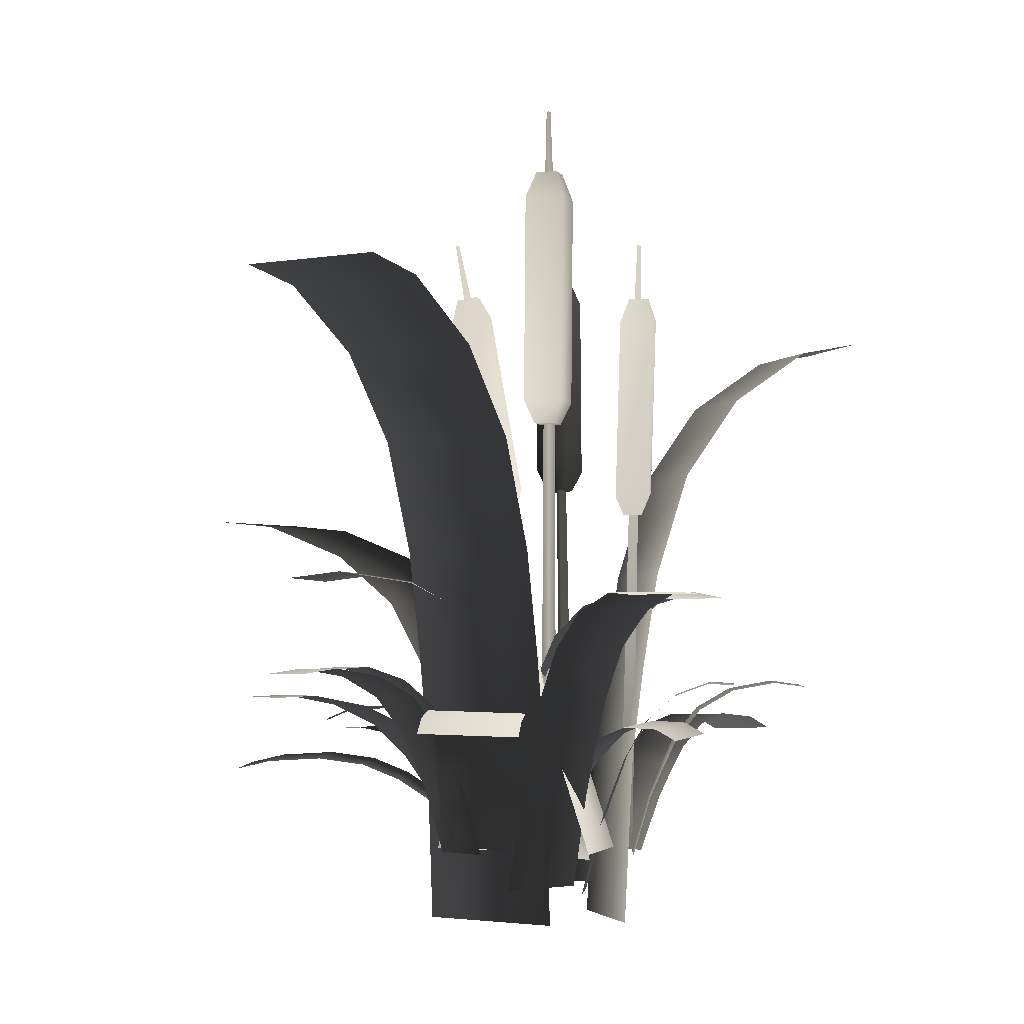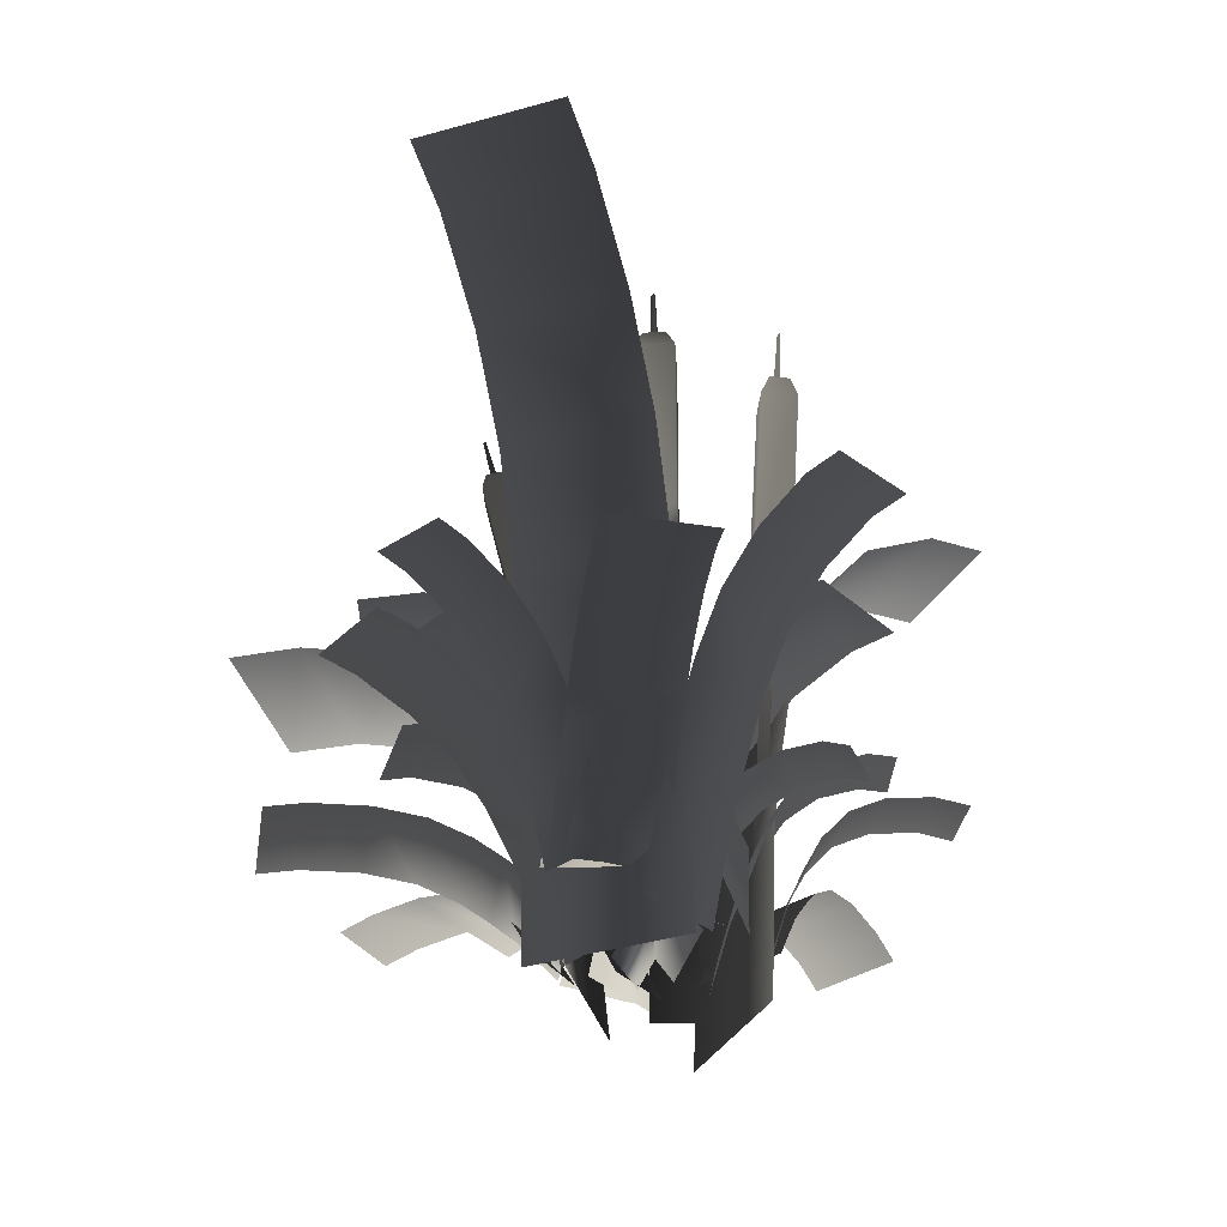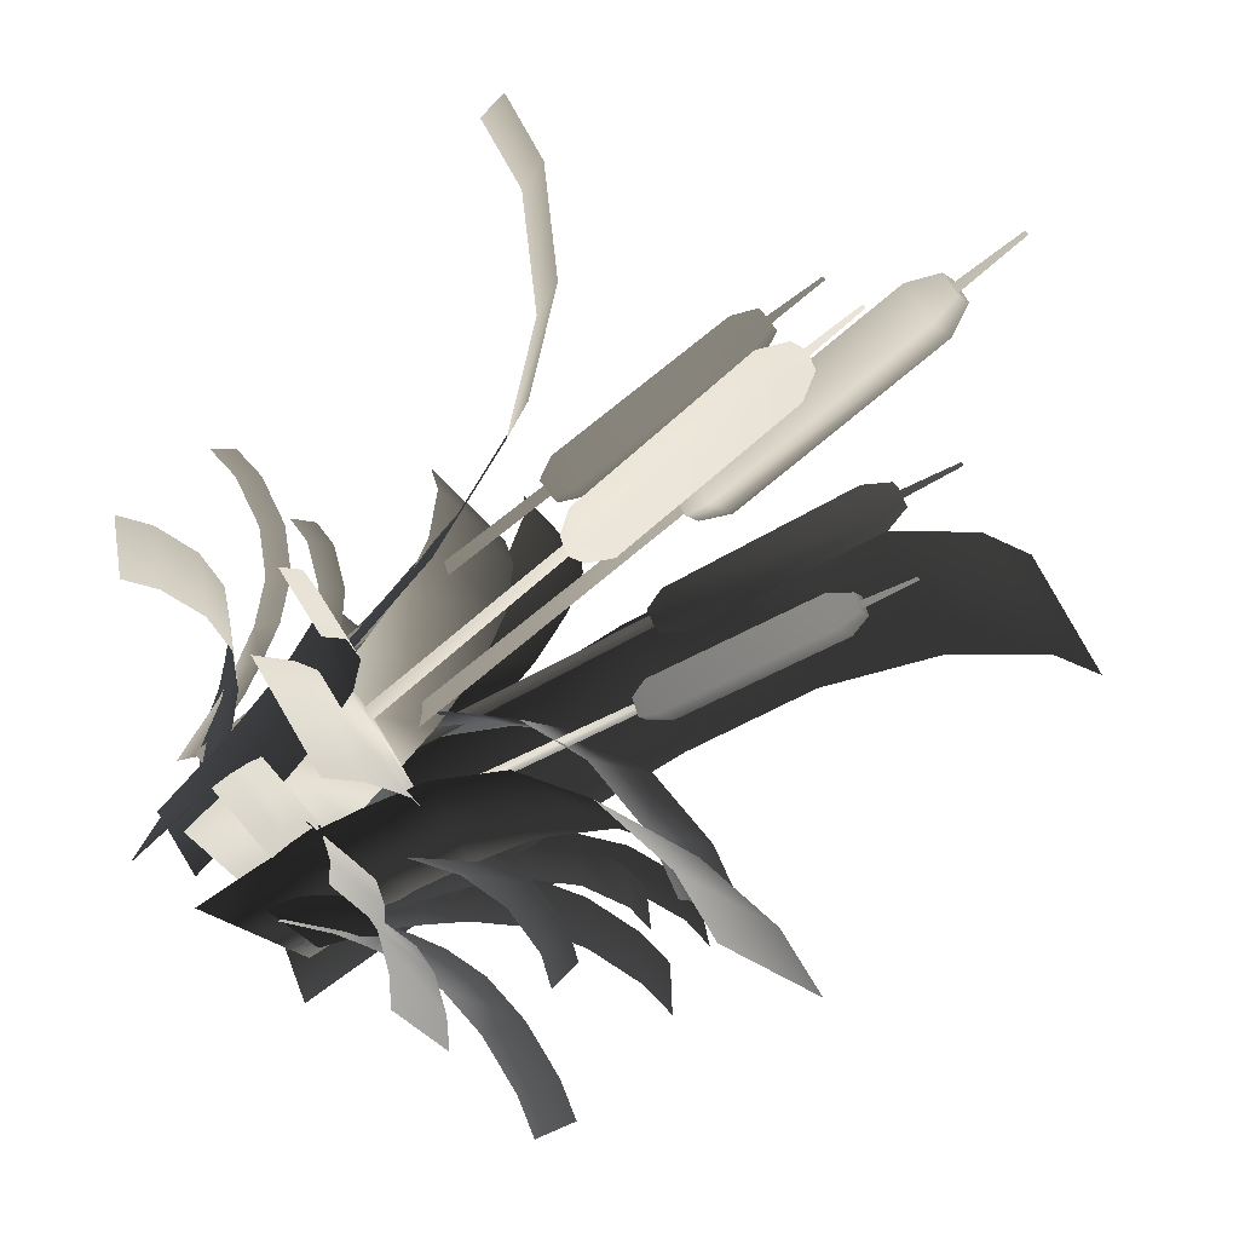
<metadata>
{"format":"obj","ext":"obj","renderer":"f3d","projection":"perspective","resolution":1024,"background":"white","views":[{"elev":-2.7,"azim":-27.5,"up":"+Y"},{"elev":-42.3,"azim":-40.3,"up":"+Y"},{"elev":-64.3,"azim":131.2,"up":"+Z"}]}
</metadata>
<code>
g default
v -0.4368 -3.059 0.7792
v -0.437 -0.6222 2.785
v 0.1889 -3.047 0.7656
v 0.1887 -0.6109 2.771
v -0.4527 -1.478 1.352
v 0.173 -1.467 1.338
v -0.4514 -0.749 2.015
v 0.1743 -0.7377 2.001
v -0.4457 -2.28 1.013
v 0.18 -2.269 0.9996
v -0.4543 -1.044 1.638
v 0.1714 -1.033 1.624
v -0.4442 -0.6015 2.471
v 0.1815 -0.5903 2.457
v -0.4492 -1.899 1.166
v 0.1765 -1.888 1.153
v -0.682 -2.754 0.7549
v -2.403 -1.233 1.119
v -0.7951 -2.763 0.2584
v -2.517 -1.242 0.6228
v -1.115 -1.716 0.8346
v -1.228 -1.726 0.3381
v -1.689 -1.265 0.9571
v -1.802 -1.274 0.4606
v -0.8503 -2.239 0.7838
v -0.9634 -2.249 0.2873
v -1.355 -1.44 0.884
v -1.468 -1.449 0.3876
v -2.107 -1.197 1.051
v -2.22 -1.206 0.5546
v -0.9687 -1.99 0.8062
v -1.082 -1.999 0.3097
v -0.3342 -3.088 -0.1349
v -1.866 -1.22 0.004092
v -0.2804 -3.08 0.342
v -1.812 -1.211 0.481
v -0.7726 -1.876 -0.1073
v -0.7188 -1.868 0.3695
v -1.279 -1.317 -0.06035
v -1.225 -1.308 0.4165
v -0.5135 -2.491 -0.1254
v -0.4597 -2.482 0.3514
v -0.9909 -1.543 -0.08873
v -0.9371 -1.535 0.3881
v -1.626 -1.204 -0.0232
v -1.573 -1.195 0.4537
v -0.6306 -2.199 -0.1175
v -0.5768 -2.19 0.3594
v 0.6757 -2.756 0.5938
v -1.24 -0.4663 -1.233
v 0.05015 -2.739 1.271
v -1.866 -0.4498 -0.5564
v 0.2084 -1.194 0.1236
v -0.4172 -1.178 0.8005
v -0.4318 -0.5154 -0.4847
v -1.057 -0.4989 0.1921
v 0.4967 -1.981 0.4094
v -0.1288 -1.965 1.086
v -0.05669 -0.7785 -0.1315
v -0.6822 -0.7619 0.5453
v -0.904 -0.4121 -0.9236
v -1.53 -0.3955 -0.2468
v 0.3682 -1.606 0.2814
v -0.2574 -1.59 0.9582
v 0.3365 -2.951 -0.1459
v 1.074 -1.764 1.43
v -0.08105 -2.993 0.07426
v 0.6561 -1.806 1.65
v 0.5976 -2.004 0.491
v 0.1801 -2.047 0.7112
v 0.8369 -1.664 0.9958
v 0.4193 -1.707 1.216
v 0.4508 -2.473 0.1425
v 0.03326 -2.515 0.3627
v 0.7076 -1.775 0.7339
v 0.2901 -1.818 0.9541
v 0.9812 -1.673 1.268
v 0.5636 -1.716 1.488
v 0.5182 -2.248 0.3039
v 0.1007 -2.291 0.5241
v -0.3153 -2.741 -0.4941
v -0.6885 -1.82 -2.214
v 0.1806 -2.746 -0.6098
v -0.1926 -1.825 -2.329
v -0.3972 -2.112 -0.927
v 0.09868 -2.118 -1.043
v -0.5227 -1.839 -1.5
v -0.02678 -1.845 -1.616
v -0.3451 -2.429 -0.6623
v 0.1508 -2.435 -0.778
v -0.4479 -1.945 -1.166
v 0.04796 -1.951 -1.282
v -0.6188 -1.798 -1.918
v -0.1229 -1.803 -2.034
v -0.3681 -2.278 -0.7807
v 0.1278 -2.284 -0.8964
v -0.1472 -2.741 0.8627
v 1.67 -1.356 -1.063
v -0.8272 -2.731 0.2406
v 0.9899 -1.346 -1.685
v 0.3205 -1.796 0.3929
v -0.3595 -1.786 -0.2291
v 0.9255 -1.385 -0.2504
v 0.2455 -1.375 -0.8724
v 0.03625 -2.273 0.6827
v -0.6438 -2.263 0.06067
v 0.5743 -1.545 0.1266
v -0.1057 -1.535 -0.4955
v 1.362 -1.323 -0.7248
v 0.682 -1.313 -1.347
v 0.1636 -2.046 0.5535
v -0.5165 -2.036 -0.06853
v -0.3219 -2.733 -0.01622
v -2.131 -2.099 -1.084
v 0.07825 -2.719 -0.6704
v -1.731 -2.084 -1.738
v -0.925 -2.186 -0.3519
v -0.5249 -2.171 -1.006
v -1.515 -2.008 -0.7022
v -1.115 -1.993 -1.356
v -0.5814 -2.454 -0.158
v -0.1813 -2.44 -0.8122
v -1.191 -2.059 -0.5071
v -0.7912 -2.045 -1.161
v -1.887 -2.032 -0.9308
v -1.487 -2.017 -1.585
v -0.7385 -2.325 -0.2463
v -0.3383 -2.311 -0.9004
v -0.3383 -2.925 -0.2488
v -2.344 -1.45 -0.2387
v -0.3215 -2.918 0.3768
v -2.327 -1.443 0.3869
v -0.9111 -1.968 -0.2618
v -0.8943 -1.961 0.3638
v -1.574 -1.527 -0.2571
v -1.557 -1.52 0.3685
v -0.5724 -2.454 -0.2565
v -0.5556 -2.447 0.3691
v -1.197 -1.705 -0.262
v -1.18 -1.699 0.3637
v -2.03 -1.438 -0.2475
v -2.013 -1.431 0.3781
v -0.7254 -2.223 -0.2593
v -0.7086 -2.216 0.3664
v 0.5762 -2.943 -0.1509
v 0.4294 -1.812 -1.682
v 0.09963 -2.938 -0.0947
v -0.04721 -1.807 -1.626
v 0.5464 -2.209 -0.5892
v 0.06983 -2.204 -0.533
v 0.4969 -1.871 -1.095
v 0.02026 -1.865 -1.039
v 0.5659 -2.581 -0.3302
v 0.08927 -2.576 -0.274
v 0.5267 -2.008 -0.8074
v 0.05011 -2.002 -0.7512
v 0.4579 -1.802 -1.443
v -0.01869 -1.797 -1.386
v 0.5573 -2.405 -0.4472
v 0.08075 -2.399 -0.391
v 1.045 -2.825 0.2697
v 2.334 -1.376 0.9875
v 0.8426 -2.834 0.646
v 2.132 -1.385 1.364
v 1.362 -1.837 0.458
v 1.161 -1.846 0.8343
v 1.793 -1.407 0.6967
v 1.591 -1.416 1.073
v 1.167 -2.335 0.3441
v 0.965 -2.344 0.7205
v 1.541 -1.574 0.5586
v 1.339 -1.582 0.9349
v 2.109 -1.342 0.8675
v 1.907 -1.351 1.244
v 1.254 -2.098 0.3952
v 1.052 -2.106 0.7716
v 0.09705 -2.827 -0.3762
v 0.3026 -0.6462 1.835
v 0.8655 -2.811 -0.4597
v 1.071 -0.6305 1.751
v 0.1337 -1.339 0.1785
v 0.9022 -1.324 0.09502
v 0.2035 -0.693 0.9159
v 0.972 -0.6773 0.8324
v 0.1087 -2.089 -0.161
v 0.8772 -2.073 -0.2445
v 0.1608 -0.9436 0.4859
v 0.9293 -0.9278 0.4024
v 0.2604 -0.5946 1.454
v 1.029 -0.5788 1.37
v 0.1195 -1.732 -0.009256
v 0.888 -1.716 -0.09277
v -0.7563 -3.34 -0.01698
v -2.976 1.925 1.319
v -0.156 -3.34 0.9801
v -2.375 1.925 2.316
v -1.066 -0.2354 0.1697
v -0.4661 -0.2354 1.167
v -1.828 1.367 0.6281
v -1.227 1.367 1.625
v -0.8344 -1.831 0.03002
v -0.2341 -1.831 1.027
v -1.351 0.6726 0.3408
v -0.7503 0.6726 1.338
v -2.481 1.829 1.021
v -1.881 1.829 2.018
v -0.9323 -1.076 0.08897
v -0.332 -1.076 1.086
v 0.9028 -3.115 0.1193
v 2.008 -0.7947 -1.149
v 0.4996 -3.105 -0.2168
v 1.605 -0.784 -1.485
v 1.228 -1.61 -0.2342
v 0.8251 -1.599 -0.5702
v 1.593 -0.9155 -0.6542
v 1.19 -0.9047 -0.9903
v 1.037 -2.374 -0.02383
v 0.6341 -2.363 -0.3599
v 1.387 -1.196 -0.414
v 0.9835 -1.186 -0.7501
v 1.839 -0.775 -0.9466
v 1.436 -0.7643 -1.283
v 1.124 -2.011 -0.1187
v 0.7206 -2 -0.4547
v 0.4562 -3.095 -0.5725
v -0.8915 0.09205 -2.785
v -0.5378 -3.095 0.03296
v -1.885 0.09205 -2.18
v 0.2679 -1.216 -0.8815
v -0.7261 -1.216 -0.2761
v -0.1944 -0.2456 -1.641
v -1.188 -0.2456 -1.035
v 0.4088 -2.181 -0.6503
v -0.5852 -2.181 -0.04486
v 0.09533 -0.6662 -1.165
v -0.8986 -0.6662 -0.5595
v -0.591 0.03356 -2.292
v -1.585 0.03356 -1.686
v 0.3493 -1.725 -0.7479
v -0.6447 -1.725 -0.1425
v 0.6664 -3.383 0.7989
v 2.806 1.632 1.176
v 0.8359 -3.383 -0.1625
v 2.976 1.632 0.2149
v 0.9653 -0.4263 0.8516
v 1.135 -0.4263 -0.1097
v 1.699 1.1 0.981
v 1.869 1.1 0.01971
v 0.7417 -1.946 0.8121
v 0.9112 -1.946 -0.1492
v 1.239 0.4385 0.8999
v 1.409 0.4385 -0.06142
v 2.329 1.54 1.092
v 2.499 1.54 0.1308
v 0.8361 -1.227 0.8288
v 1.006 -1.227 -0.1325
v -0.2041 -2.742 0.7639
v -1.281 -1.694 2.567
v -0.8562 -2.718 0.3604
v -1.933 -1.67 2.164
v -0.5428 -1.837 1.365
v -1.195 -1.813 0.9619
v -0.8962 -1.543 1.954
v -1.548 -1.519 1.551
v -0.3472 -2.281 1.023
v -0.9993 -2.257 0.6192
v -0.6994 -1.629 1.631
v -1.351 -1.604 1.227
v -1.127 -1.583 2.324
v -1.779 -1.559 1.921
v -0.4362 -2.068 1.179
v -1.088 -2.044 0.7758
v 0.3344 -3.143 0.6409
v 1.38 -1.364 1.397
v 0.5631 -3.135 0.3096
v 1.609 -1.356 1.066
v 0.6269 -1.989 0.865
v 0.8556 -1.981 0.5337
v 0.973 -1.457 1.114
v 1.202 -1.448 0.7829
v 0.4531 -2.575 0.7337
v 0.6817 -2.566 0.4025
v 0.7752 -1.672 0.9735
v 1.004 -1.664 0.6422
v 1.213 -1.349 1.282
v 1.442 -1.341 0.9509
v 0.5315 -2.296 0.7932
v 0.7601 -2.288 0.4619
v -0.1297 -2.82 0.4669
v 0.7002 -2.066 -1.434
v 0.3963 -2.847 0.6673
v 1.226 -2.093 -1.234
v 0.2348 -2.219 -0.2684
v 0.7607 -2.246 -0.0681
v 0.4981 -2.003 -0.8802
v 1.024 -2.03 -0.6798
v 0.03843 -2.517 0.1375
v 0.5644 -2.544 0.3378
v 0.3656 -2.073 -0.5582
v 0.8915 -2.1 -0.3579
v 0.6282 -2.008 -1.224
v 1.154 -2.035 -1.023
v 0.1298 -2.374 -0.04999
v 0.6558 -2.401 0.1503
v 0.7472 -2.813 0.000773
v 2.422 -1.816 -0.5465
v 0.9374 -2.791 0.6151
v 2.612 -1.793 0.06784
v 1.293 -1.952 -0.193
v 1.483 -1.929 0.4214
v 1.841 -1.672 -0.3707
v 2.031 -1.649 0.2437
v 0.9803 -2.375 -0.08406
v 1.171 -2.352 0.5303
v 1.538 -1.753 -0.2747
v 1.728 -1.73 0.3397
v 2.19 -1.71 -0.4779
v 2.38 -1.687 0.1365
v 1.123 -2.172 -0.1341
v 1.313 -2.149 0.4803
v 0.2801 -2.886 0.5742
v -1.616 -1.639 -0.2654
v 0.4831 -2.931 0.04926
v -1.413 -1.684 -0.7903
v -0.4534 -1.892 0.206
v -0.2504 -1.937 -0.319
v -1.064 -1.535 -0.06051
v -0.8608 -1.58 -0.5854
v -0.04853 -2.384 0.4044
v 0.1545 -2.429 -0.1205
v -0.7425 -1.652 0.07368
v -0.5395 -1.696 -0.4512
v -1.407 -1.545 -0.1923
v -1.204 -1.589 -0.7172
v -0.2355 -2.148 0.312
v -0.03248 -2.193 -0.2129
g polySurface268 Bullrush
f 1 9 10 3
f 6 5 11 12
f 8 7 13 14
f 10 9 15 16
f 12 11 7 8
f 14 13 2 4
f 16 15 5 6
f 17 19 26 25
f 22 28 27 21
f 24 30 29 23
f 26 32 31 25
f 28 24 23 27
f 30 20 18 29
f 32 22 21 31
f 33 41 42 35
f 38 37 43 44
f 40 39 45 46
f 42 41 47 48
f 44 43 39 40
f 46 45 34 36
f 48 47 37 38
f 49 57 58 51
f 54 53 59 60
f 56 55 61 62
f 58 57 63 64
f 60 59 55 56
f 62 61 50 52
f 64 63 53 54
f 65 67 74 73
f 70 76 75 69
f 72 78 77 71
f 74 80 79 73
f 76 72 71 75
f 78 68 66 77
f 80 70 69 79
f 81 83 90 89
f 86 92 91 85
f 88 94 93 87
f 90 96 95 89
f 92 88 87 91
f 94 84 82 93
f 96 86 85 95
f 97 105 106 99
f 102 101 107 108
f 104 103 109 110
f 106 105 111 112
f 108 107 103 104
f 110 109 98 100
f 112 111 101 102
f 113 115 122 121
f 118 124 123 117
f 120 126 125 119
f 122 128 127 121
f 124 120 119 123
f 126 116 114 125
f 128 118 117 127
f 129 137 138 131
f 134 133 139 140
f 136 135 141 142
f 138 137 143 144
f 140 139 135 136
f 142 141 130 132
f 144 143 133 134
f 145 153 154 147
f 150 149 155 156
f 152 151 157 158
f 154 153 159 160
f 156 155 151 152
f 158 157 146 148
f 160 159 149 150
f 161 163 170 169
f 166 172 171 165
f 168 174 173 167
f 170 176 175 169
f 172 168 167 171
f 174 164 162 173
f 176 166 165 175
f 177 185 186 179
f 182 181 187 188
f 184 183 189 190
f 186 185 191 192
f 188 187 183 184
f 190 189 178 180
f 192 191 181 182
f 193 201 202 195
f 198 197 203 204
f 200 199 205 206
f 202 201 207 208
f 204 203 199 200
f 206 205 194 196
f 208 207 197 198
f 209 217 218 211
f 214 213 219 220
f 216 215 221 222
f 218 217 223 224
f 220 219 215 216
f 222 221 210 212
f 224 223 213 214
f 225 233 234 227
f 230 229 235 236
f 232 231 237 238
f 234 233 239 240
f 236 235 231 232
f 238 237 226 228
f 240 239 229 230
f 241 249 250 243
f 246 245 251 252
f 248 247 253 254
f 250 249 255 256
f 252 251 247 248
f 254 253 242 244
f 256 255 245 246
f 257 259 266 265
f 262 268 267 261
f 264 270 269 263
f 266 272 271 265
f 268 264 263 267
f 270 260 258 269
f 272 262 261 271
f 273 281 282 275
f 278 277 283 284
f 280 279 285 286
f 282 281 287 288
f 284 283 279 280
f 286 285 274 276
f 288 287 277 278
f 289 291 298 297
f 294 300 299 293
f 296 302 301 295
f 298 304 303 297
f 300 296 295 299
f 302 292 290 301
f 304 294 293 303
f 305 307 314 313
f 310 316 315 309
f 312 318 317 311
f 314 320 319 313
f 316 312 311 315
f 318 308 306 317
f 320 310 309 319
f 321 323 330 329
f 326 332 331 325
f 328 334 333 327
f 330 336 335 329
f 332 328 327 331
f 334 324 322 333
f 336 326 325 335
g default
v 0.872 -2.755 0.3636
v 0.8903 -2.774 0.4696
v 0.9741 -2.754 0.4025
v 0.4968 1.804 1.269
v 0.5072 1.794 1.329
v 0.5544 1.805 1.291
v 0.9122 -2.761 0.4119
v 0.4606 2.315 1.384
v 0.4653 2.311 1.411
v 0.4865 2.316 1.394
v 0.6083 0.2865 0.8074
v 0.4518 0.2314 1.029
v 0.6789 0.2187 1.186
v 0.8354 0.2738 0.9648
v 0.4954 1.728 1.087
v 0.3389 1.673 1.308
v 0.5659 1.66 1.465
v 0.7224 1.715 1.244
v 0.4971 1.893 1.207
v 0.4111 1.862 1.328
v 0.5359 1.855 1.415
v 0.622 1.886 1.293
v 0.6367 0.112 0.8618
v 0.5506 0.0817 0.9835
v 0.6755 0.07472 1.07
v 0.7616 0.105 0.9483
v 0.2477 1.098 -0.04178
v 0.01391 1.1 0.1982
v 0.2539 1.098 0.432
v 0.4877 1.096 0.192
v 0.2636 2.882 -0.03975
v 0.02977 2.884 0.2003
v 0.2698 2.881 0.4341
v 0.5036 2.879 0.1941
v 0.267 3.105 0.06711
v 0.1384 3.106 0.1991
v 0.2704 3.104 0.3277
v 0.3989 3.103 0.1957
v 0.2473 0.9011 0.0646
v 0.1188 0.9021 0.1966
v 0.2507 0.9008 0.3252
v 0.3793 0.8998 0.1932
v 0.2181 -2.635 0.13
v 0.2181 -2.635 0.2623
v 0.3327 -2.635 0.1961
v 0.2431 3.015 0.1588
v 0.2431 3.015 0.2335
v 0.3077 3.015 0.1961
v 0.2563 -2.635 0.1961
v 0.2504 3.65 0.1793
v 0.2504 3.65 0.2129
v 0.2795 3.65 0.1961
v 0.1637 -2.772 0.6053
v 0.1732 -2.77 0.714
v 0.2606 -2.752 0.6513
v -0.7628 1.799 0.6236
v -0.7574 1.8 0.6849
v -0.708 1.811 0.6495
v 0.1992 -2.764 0.6569
v -0.8622 2.315 0.6395
v -0.8598 2.315 0.6671
v -0.8375 2.32 0.6512
v -0.4517 0.2481 0.4595
v -0.623 0.2143 0.674
v -0.4126 0.2561 0.8486
v -0.2413 0.29 0.6341
v -0.7382 1.692 0.4589
v -0.9095 1.658 0.6733
v -0.6992 1.7 0.848
v -0.5278 1.734 0.6335
v -0.7653 1.875 0.5463
v -0.8595 1.856 0.6643
v -0.7438 1.879 0.7604
v -0.6496 1.898 0.6424
v -0.4113 0.09041 0.5471
v -0.5055 0.07176 0.6651
v -0.3898 0.09476 0.7611
v -0.2956 0.1134 0.6432
v 0.7491 0.5016 -0.6348
v 0.5017 0.5411 -0.4734
v 0.6667 0.564 -0.2262
v 0.9141 0.5244 -0.3876
v 0.8575 2.07 -0.8524
v 0.6101 2.109 -0.6909
v 0.7751 2.132 -0.4437
v 1.023 2.093 -0.6052
v 0.8525 2.28 -0.7877
v 0.7164 2.302 -0.6989
v 0.8072 2.314 -0.5629
v 0.9433 2.292 -0.6517
v 0.7186 0.3424 -0.5189
v 0.5825 0.3641 -0.43
v 0.6732 0.3767 -0.2941
v 0.8093 0.355 -0.3829
v 0.4927 -2.758 -0.02732
v 0.4682 -2.74 0.08644
v 0.58 -2.752 0.05145
v 0.81 2.213 -0.7021
v 0.7962 2.223 -0.6379
v 0.8593 2.217 -0.6577
v 0.5136 -2.75 0.03686
v 0.8464 2.775 -0.7623
v 0.8402 2.779 -0.7334
v 0.8685 2.776 -0.7423
v -0.4519 0.0447 -0.5377
v -0.6245 0.03993 -0.3642
v -0.4557 0.09196 -0.1948
v -0.2831 0.09673 -0.3683
v -0.6657 1.318 -0.7156
v -0.8384 1.313 -0.5421
v -0.6695 1.365 -0.3726
v -0.4969 1.37 -0.5461
v -0.6933 1.488 -0.6606
v -0.7883 1.485 -0.5652
v -0.6954 1.514 -0.472
v -0.6005 1.516 -0.5674
v -0.4291 -0.08529 -0.4409
v -0.5241 -0.08791 -0.3455
v -0.4312 -0.0593 -0.2523
v -0.3363 -0.05668 -0.3477
v -0.004699 -2.603 -0.03808
v -0.007024 -2.589 0.05765
v 0.07656 -2.581 0.00979
v -0.7007 1.429 -0.5852
v -0.702 1.437 -0.5312
v -0.6549 1.441 -0.5582
v 0.02161 -2.591 0.009787
v -0.7761 1.885 -0.6343
v -0.7767 1.889 -0.61
v -0.7555 1.891 -0.6221
g Bullrush polySurface279
f 337 338 341 340
f 338 339 342 341
f 339 337 340 342
f 338 337 343
f 339 338 343
f 337 339 343
f 346 344 345
f 342 340 344 346
f 340 341 345 344
f 341 342 346 345
f 347 348 352 351
f 348 349 353 352
f 349 350 354 353
f 350 347 351 354
f 361 360 359 362
f 358 355 356 357
f 354 351 355 358
f 351 352 356 355
f 352 353 357 356
f 353 354 358 357
f 350 349 361 362
f 349 348 360 361
f 348 347 359 360
f 347 350 362 359
f 363 364 368 367
f 364 365 369 368
f 365 366 370 369
f 366 363 367 370
f 377 376 375 378
f 374 371 372 373
f 370 367 371 374
f 367 368 372 371
f 368 369 373 372
f 369 370 374 373
f 366 365 377 378
f 365 364 376 377
f 364 363 375 376
f 363 366 378 375
f 379 380 383 382
f 380 381 384 383
f 381 379 382 384
f 380 379 385
f 381 380 385
f 379 381 385
f 388 386 387
f 384 382 386 388
f 382 383 387 386
f 383 384 388 387
f 389 390 393 392
f 390 391 394 393
f 391 389 392 394
f 390 389 395
f 391 390 395
f 389 391 395
f 398 396 397
f 394 392 396 398
f 392 393 397 396
f 393 394 398 397
f 399 400 404 403
f 400 401 405 404
f 401 402 406 405
f 402 399 403 406
f 413 412 411 414
f 410 407 408 409
f 406 403 407 410
f 403 404 408 407
f 404 405 409 408
f 405 406 410 409
f 402 401 413 414
f 401 400 412 413
f 400 399 411 412
f 399 402 414 411
f 415 416 420 419
f 416 417 421 420
f 417 418 422 421
f 418 415 419 422
f 429 428 427 430
f 426 423 424 425
f 422 419 423 426
f 419 420 424 423
f 420 421 425 424
f 421 422 426 425
f 418 417 429 430
f 417 416 428 429
f 416 415 427 428
f 415 418 430 427
f 431 432 435 434
f 432 433 436 435
f 433 431 434 436
f 432 431 437
f 433 432 437
f 431 433 437
f 440 438 439
f 436 434 438 440
f 434 435 439 438
f 435 436 440 439
f 441 442 446 445
f 442 443 447 446
f 443 444 448 447
f 444 441 445 448
f 455 454 453 456
f 452 449 450 451
f 448 445 449 452
f 445 446 450 449
f 446 447 451 450
f 447 448 452 451
f 444 443 455 456
f 443 442 454 455
f 442 441 453 454
f 441 444 456 453
f 457 458 461 460
f 458 459 462 461
f 459 457 460 462
f 458 457 463
f 459 458 463
f 457 459 463
f 466 464 465
f 462 460 464 466
f 460 461 465 464
f 461 462 466 465

</code>
